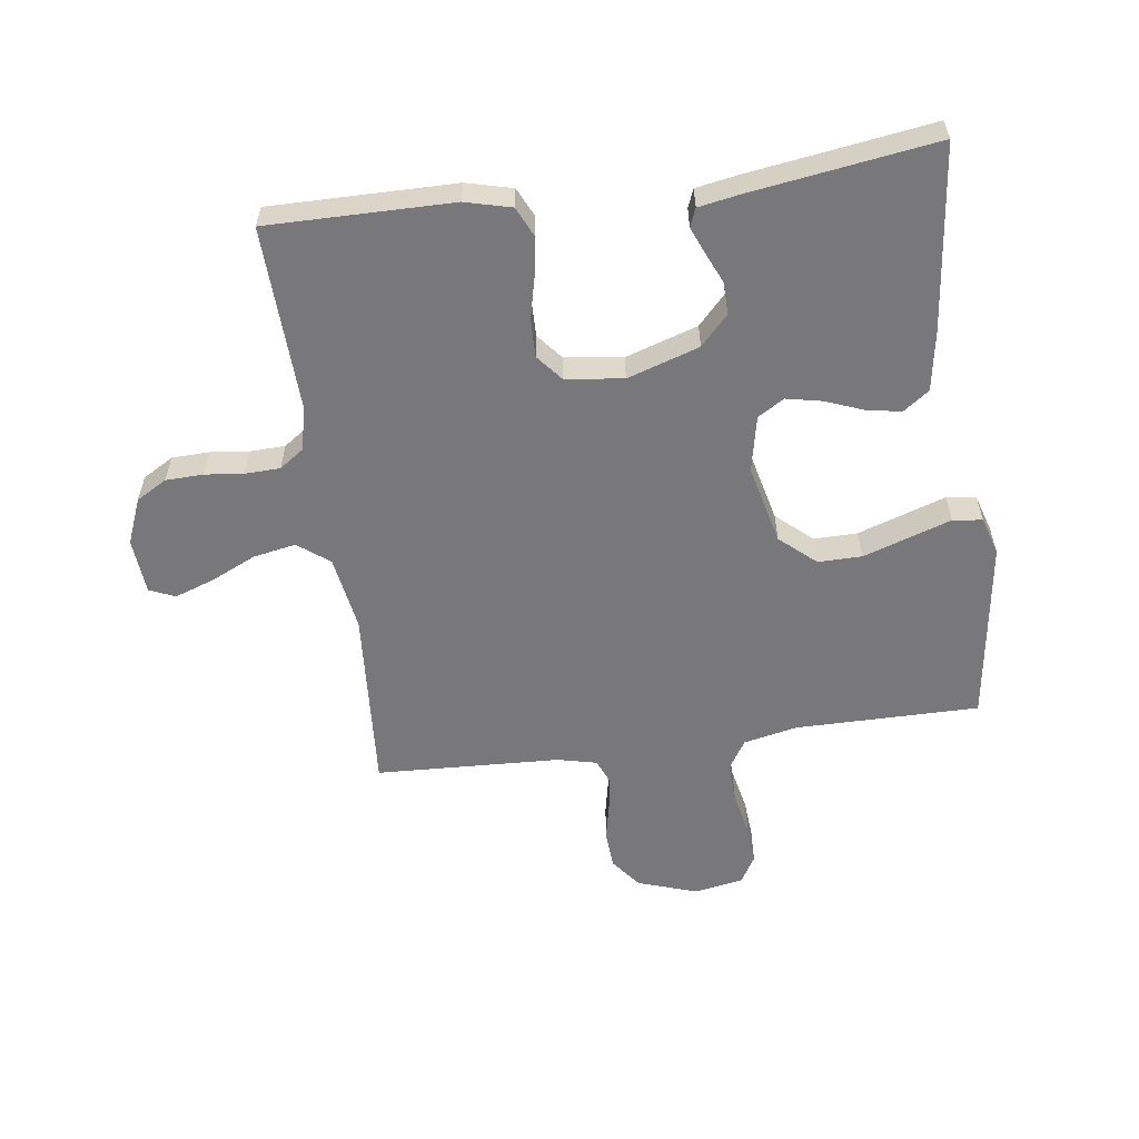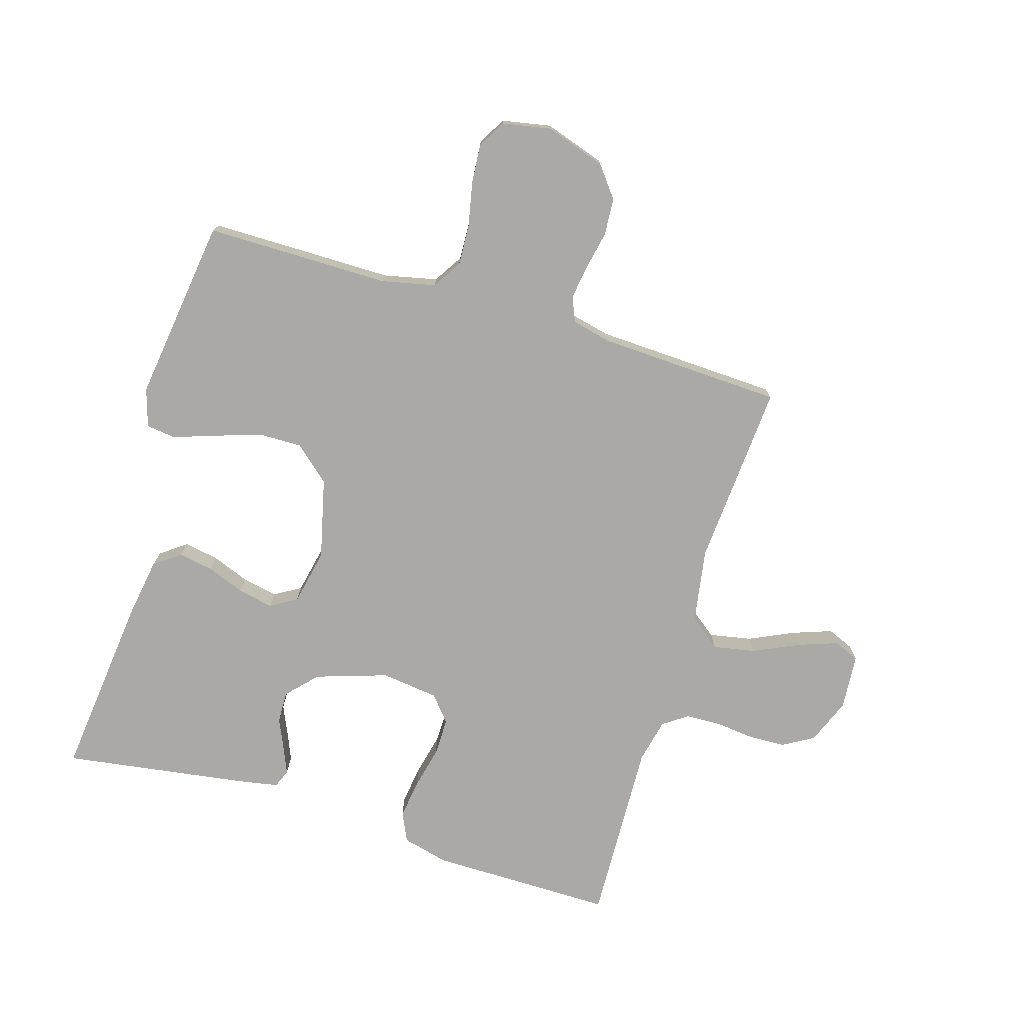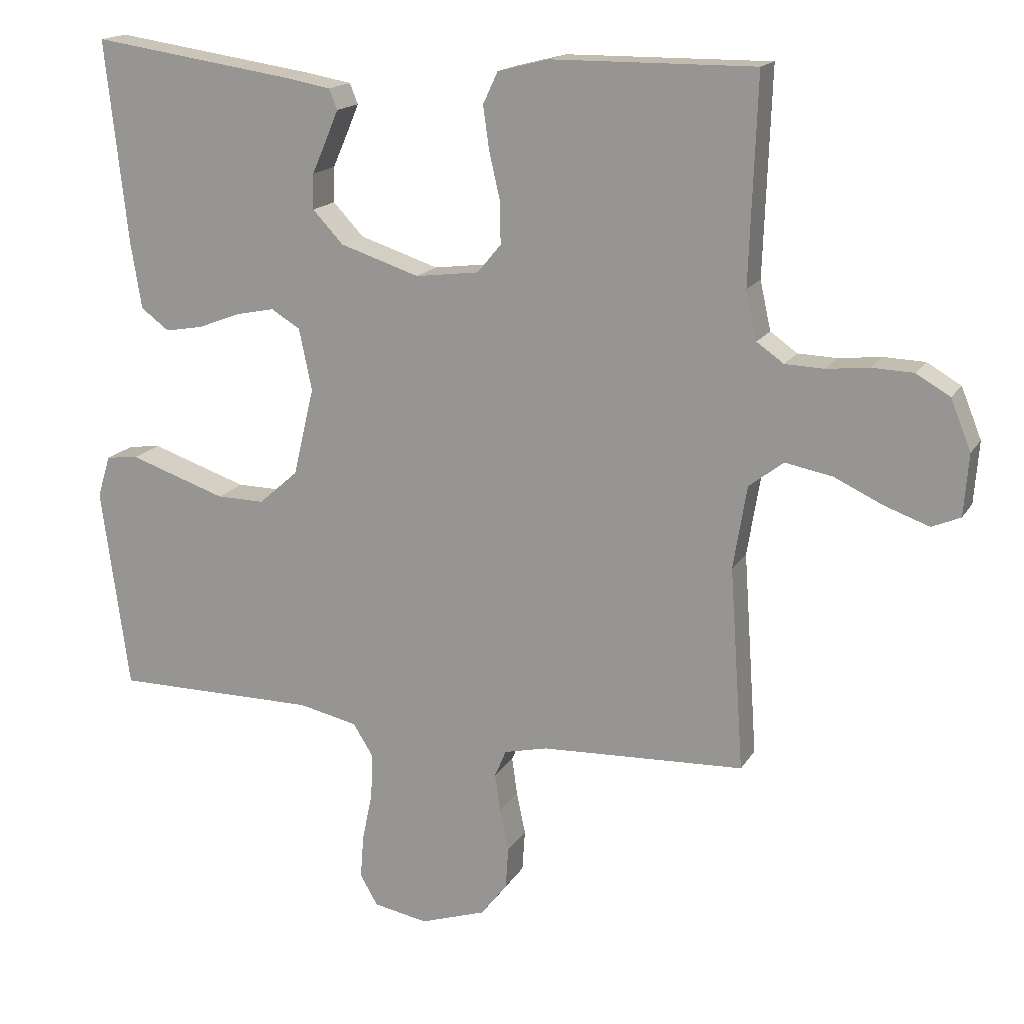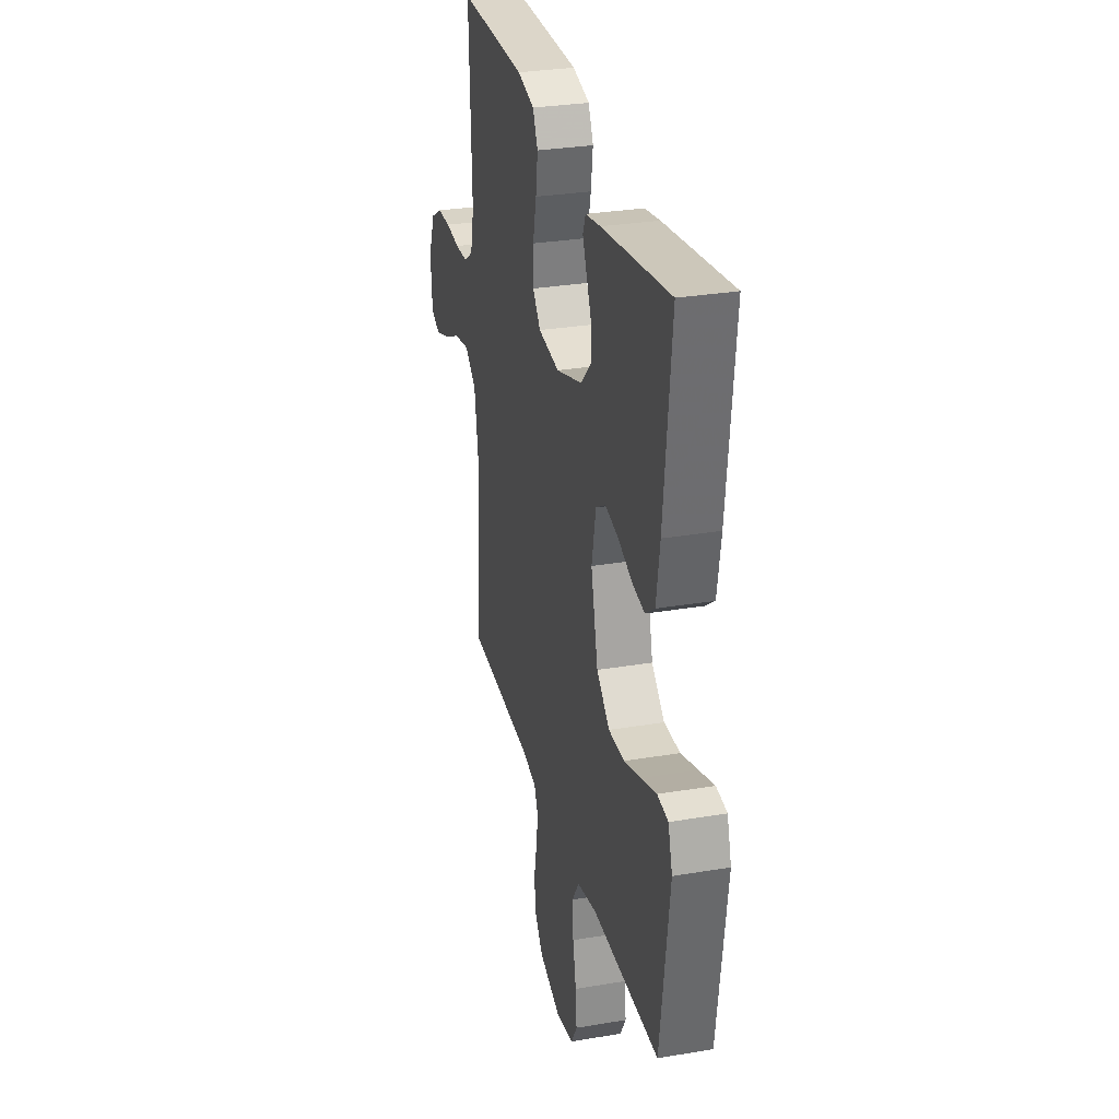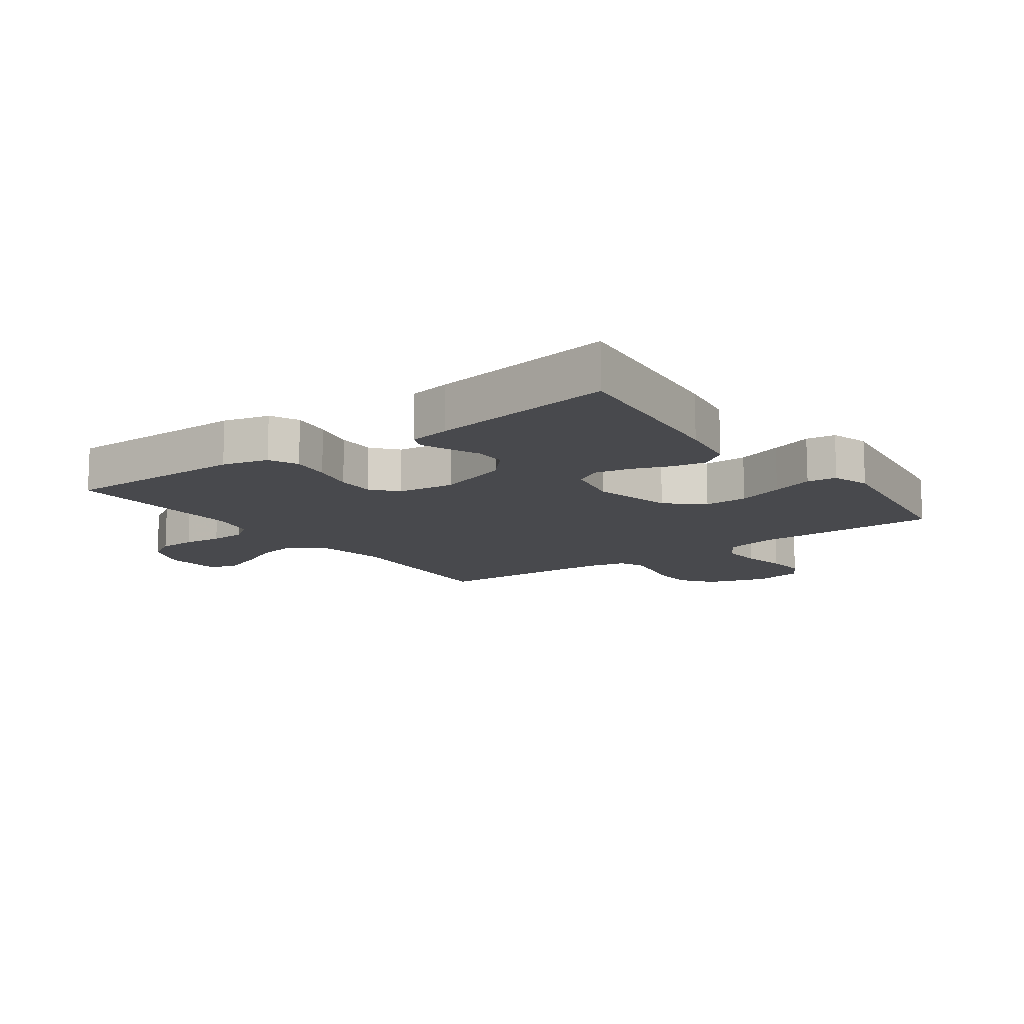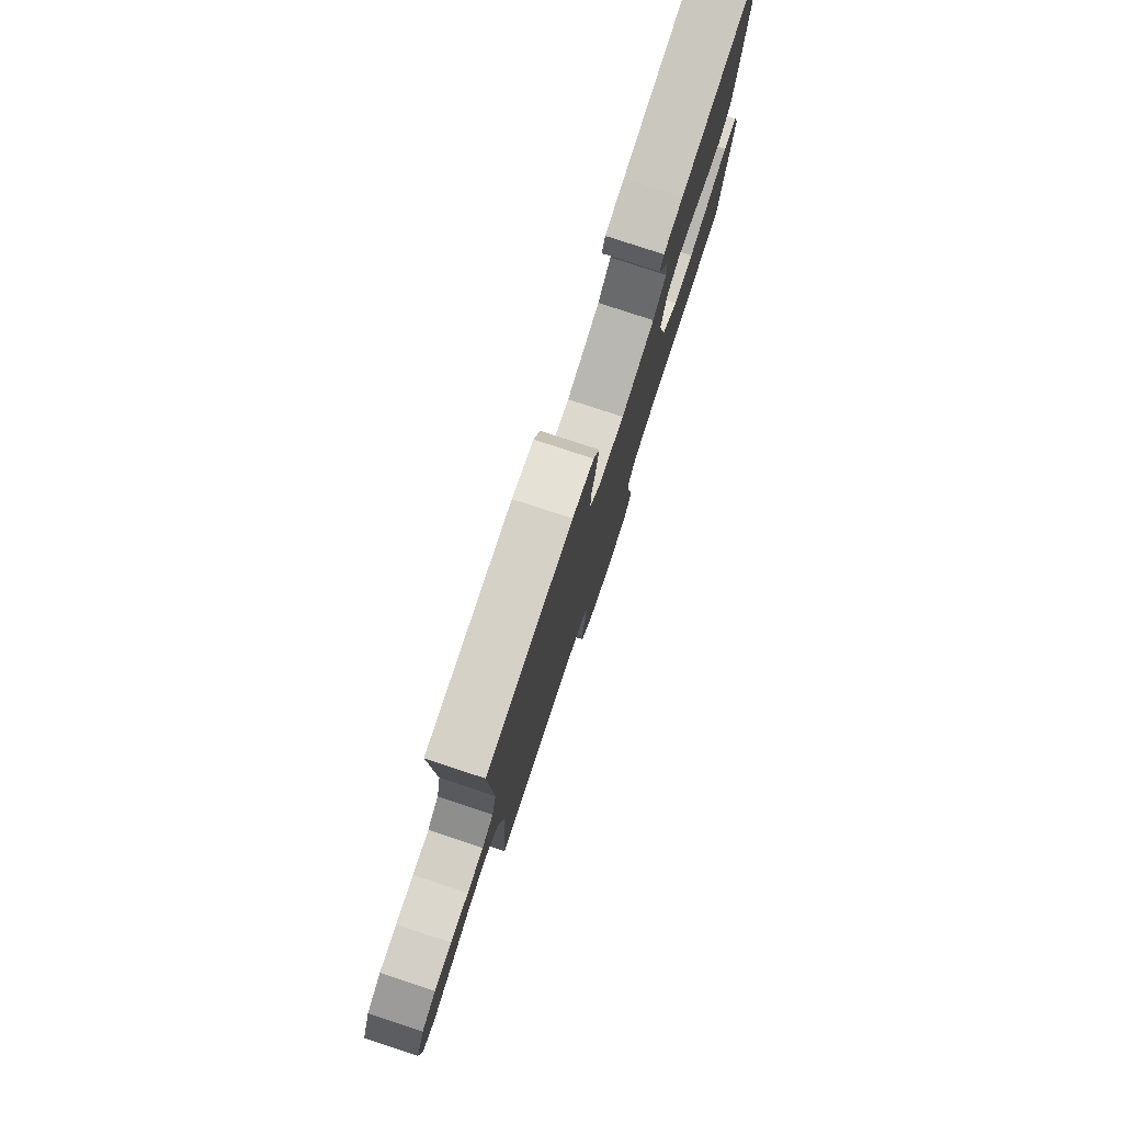
<metadata>
{"format":"obj","ext":"obj","renderer":"f3d","projection":"perspective","resolution":1024,"background":"white","views":[{"elev":-57.5,"azim":7.7,"up":"+Y"},{"elev":-75.4,"azim":163.2,"up":"+Y"},{"elev":16.4,"azim":-158.6,"up":"+Z"},{"elev":29.8,"azim":76.1,"up":"+Z"},{"elev":-12.5,"azim":36.1,"up":"+Y"},{"elev":79.5,"azim":-71.8,"up":"+Z"}]}
</metadata>
<code>
v 0.5 0.07 0.5
v 0.467 0.07 0.2
v 0.451 0.07 0.102
v 0.409 0.07 0.071
v 0.353 0.07 0.081
v 0.291 0.07 0.105
v 0.233 0.07 0.117
v 0.19 0.07 0.091
v 0.171 0.07 0
v 0.202 0.07 -0.13
v 0.26 0.07 -0.181
v 0.331 0.07 -0.18
v 0.406 0.07 -0.155
v 0.474 0.07 -0.132
v 0.522 0.07 -0.138
v 0.541 0.07 -0.2
v 0.5 0.07 -0.5
v 0.2 0.07 -0.5
v 0.113 0.07 -0.519
v 0.083 0.07 -0.567
v 0.086 0.07 -0.633
v 0.101 0.07 -0.705
v 0.106 0.07 -0.769
v 0.08 0.07 -0.814
v 0 0.07 -0.829
v -0.097 0.07 -0.797
v -0.136 0.07 -0.747
v -0.14 0.07 -0.686
v -0.127 0.07 -0.623
v -0.119 0.07 -0.568
v -0.136 0.07 -0.528
v -0.2 0.07 -0.513
v -0.5 0.07 -0.5
v -0.479 0.07 -0.2
v -0.499 0.07 -0.078
v -0.55 0.07 -0.039
v -0.619 0.07 -0.052
v -0.692 0.07 -0.086
v -0.757 0.07 -0.109
v -0.799 0.07 -0.091
v -0.806 0.07 0
v -0.776 0.07 0.074
v -0.726 0.07 0.103
v -0.665 0.07 0.105
v -0.602 0.07 0.098
v -0.545 0.07 0.1
v -0.505 0.07 0.128
v -0.489 0.07 0.2
v -0.5 0.07 0.5
v -0.2 0.07 0.498
v -0.125 0.07 0.479
v -0.103 0.07 0.432
v -0.112 0.07 0.368
v -0.128 0.07 0.299
v -0.129 0.07 0.237
v -0.094 0.07 0.195
v 0 0.07 0.183
v 0.117 0.07 0.221
v 0.162 0.07 0.269
v 0.161 0.07 0.321
v 0.139 0.07 0.371
v 0.121 0.07 0.414
v 0.133 0.07 0.444
v 0.2 0.07 0.456
v 0.5 0 0.5
v 0.467 0 0.2
v 0.451 0 0.102
v 0.409 0 0.071
v 0.353 0 0.081
v 0.291 0 0.105
v 0.233 0 0.117
v 0.19 0 0.091
v 0.171 0 0
v 0.202 0 -0.13
v 0.26 0 -0.181
v 0.331 0 -0.18
v 0.406 0 -0.155
v 0.474 0 -0.132
v 0.522 0 -0.138
v 0.541 0 -0.2
v 0.5 0 -0.5
v 0.2 0 -0.5
v 0.113 0 -0.519
v 0.083 0 -0.567
v 0.086 0 -0.633
v 0.101 0 -0.705
v 0.106 0 -0.769
v 0.08 0 -0.814
v 0 0 -0.829
v -0.097 0 -0.797
v -0.136 0 -0.747
v -0.14 0 -0.686
v -0.127 0 -0.623
v -0.119 0 -0.568
v -0.136 0 -0.528
v -0.2 0 -0.513
v -0.5 0 -0.5
v -0.479 0 -0.2
v -0.499 0 -0.078
v -0.55 0 -0.039
v -0.619 0 -0.052
v -0.692 0 -0.086
v -0.757 0 -0.109
v -0.799 0 -0.091
v -0.806 0 0
v -0.776 0 0.074
v -0.726 0 0.103
v -0.665 0 0.105
v -0.602 0 0.098
v -0.545 0 0.1
v -0.505 0 0.128
v -0.489 0 0.2
v -0.5 0 0.5
v -0.2 0 0.498
v -0.125 0 0.479
v -0.103 0 0.432
v -0.112 0 0.368
v -0.128 0 0.299
v -0.129 0 0.237
v -0.094 0 0.195
v 0 0 0.183
v 0.117 0 0.221
v 0.162 0 0.269
v 0.161 0 0.321
v 0.139 0 0.371
v 0.121 0 0.414
v 0.133 0 0.444
v 0.2 0 0.456
f 60 61 62 63
f 60 63 64 1
f 51 52 53 54
f 49 50 51 54
f 48 49 54 55
f 47 48 55 56
f 42 43 44 45
f 42 45 46
f 41 42 46
f 40 41 46
f 37 38 39 40
f 37 40 46 47
f 32 33 34
f 31 32 34 35
f 26 27 28 29
f 26 29 30
f 25 26 30
f 24 25 30 31
f 21 22 23 24
f 20 21 24 31
f 15 16 17 18
f 13 14 15 18
f 12 13 18 19
f 11 12 19
f 10 11 19 20
f 3 4 5 6
f 3 6 7
f 2 3 7
f 59 60 1 2
f 58 59 2 7
f 57 58 7 8
f 56 57 8 9
f 36 37 47 56
f 35 36 56 9
f 20 31 35
f 9 10 20 35
f 127 126 125 124
f 65 128 127 124
f 118 117 116 115
f 118 115 114 113
f 119 118 113 112
f 120 119 112 111
f 109 108 107 106
f 110 109 106
f 110 106 105
f 110 105 104
f 104 103 102 101
f 111 110 104 101
f 98 97 96
f 99 98 96 95
f 93 92 91 90
f 94 93 90
f 94 90 89
f 95 94 89 88
f 88 87 86 85
f 95 88 85 84
f 82 81 80 79
f 82 79 78 77
f 83 82 77 76
f 83 76 75
f 84 83 75 74
f 70 69 68 67
f 71 70 67
f 71 67 66
f 66 65 124 123
f 71 66 123 122
f 72 71 122 121
f 73 72 121 120
f 120 111 101 100
f 73 120 100 99
f 99 95 84
f 99 84 74 73
f 1 65 66 2
f 2 66 67 3
f 3 67 68 4
f 4 68 69 5
f 5 69 70 6
f 6 70 71 7
f 7 71 72 8
f 8 72 73 9
f 9 73 74 10
f 10 74 75 11
f 11 75 76 12
f 12 76 77 13
f 13 77 78 14
f 14 78 79 15
f 15 79 80 16
f 16 80 81 17
f 17 81 82 18
f 18 82 83 19
f 19 83 84 20
f 20 84 85 21
f 21 85 86 22
f 22 86 87 23
f 23 87 88 24
f 24 88 89 25
f 25 89 90 26
f 26 90 91 27
f 27 91 92 28
f 28 92 93 29
f 29 93 94 30
f 30 94 95 31
f 31 95 96 32
f 32 96 97 33
f 33 97 98 34
f 34 98 99 35
f 35 99 100 36
f 36 100 101 37
f 37 101 102 38
f 38 102 103 39
f 39 103 104 40
f 40 104 105 41
f 41 105 106 42
f 42 106 107 43
f 43 107 108 44
f 44 108 109 45
f 45 109 110 46
f 46 110 111 47
f 47 111 112 48
f 48 112 113 49
f 49 113 114 50
f 50 114 115 51
f 51 115 116 52
f 52 116 117 53
f 53 117 118 54
f 54 118 119 55
f 55 119 120 56
f 56 120 121 57
f 57 121 122 58
f 58 122 123 59
f 59 123 124 60
f 60 124 125 61
f 61 125 126 62
f 62 126 127 63
f 63 127 128 64
f 64 128 65 1

</code>
